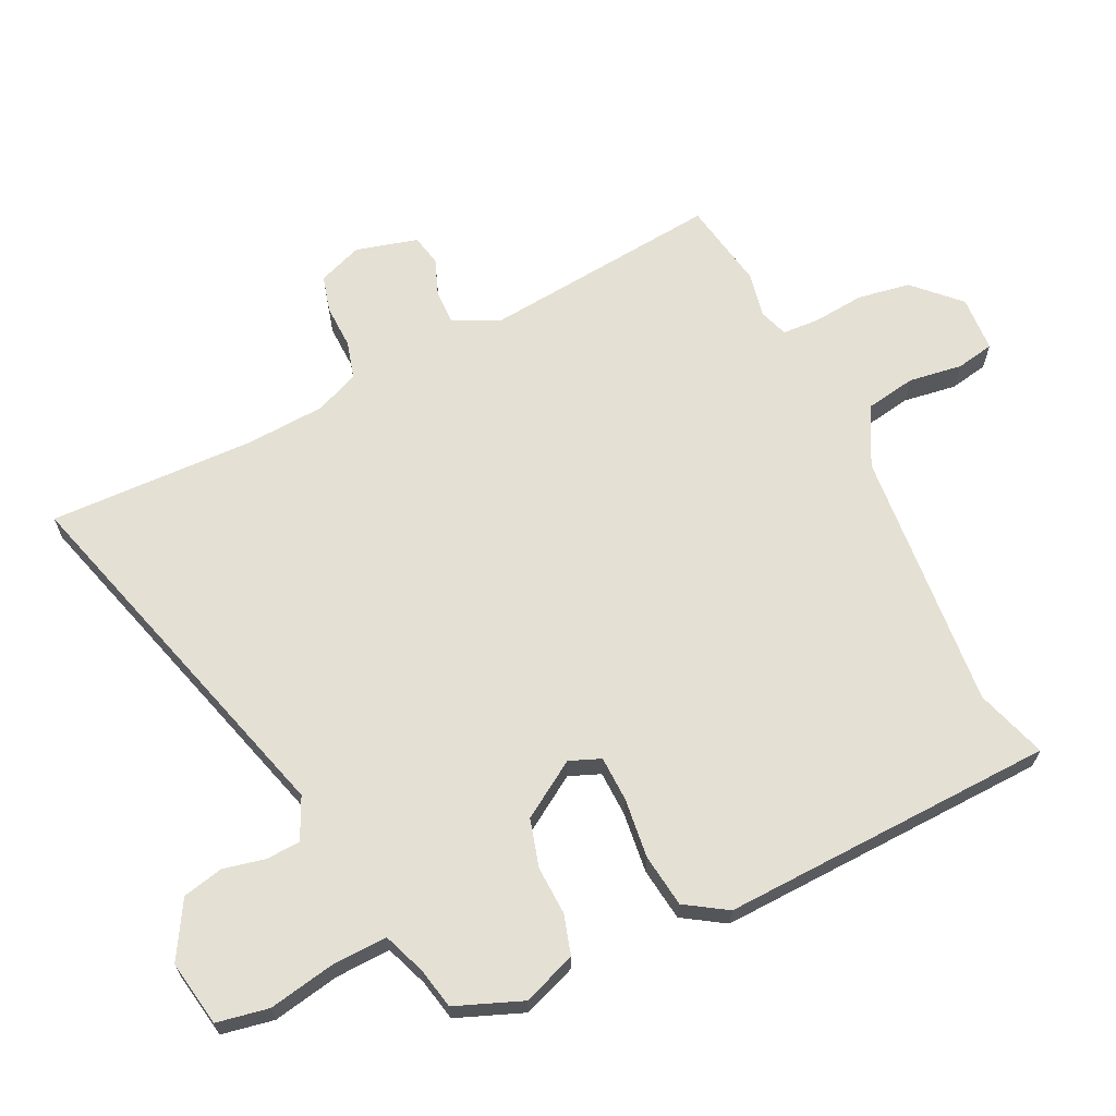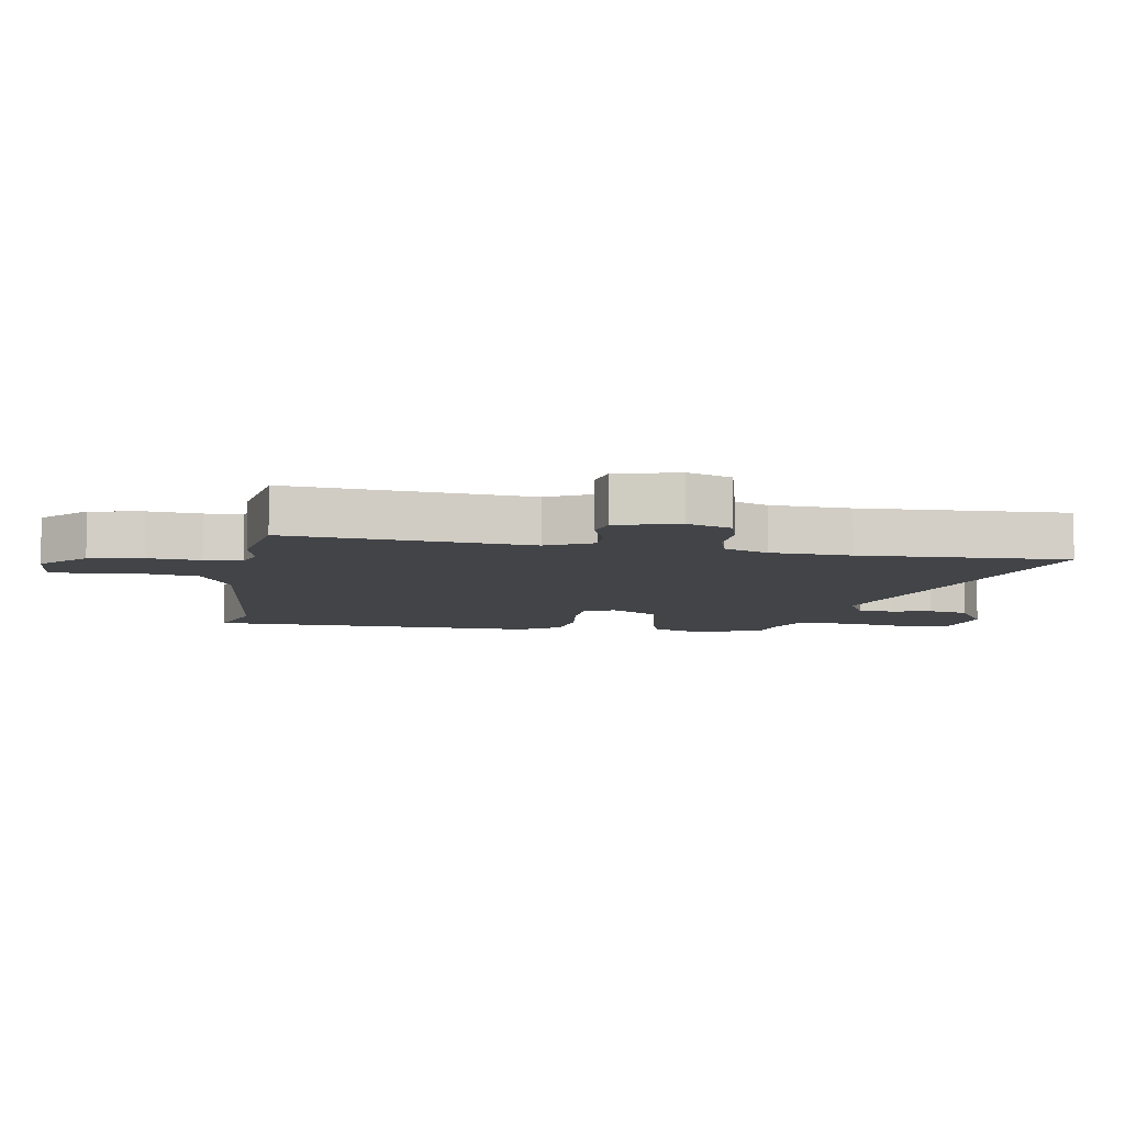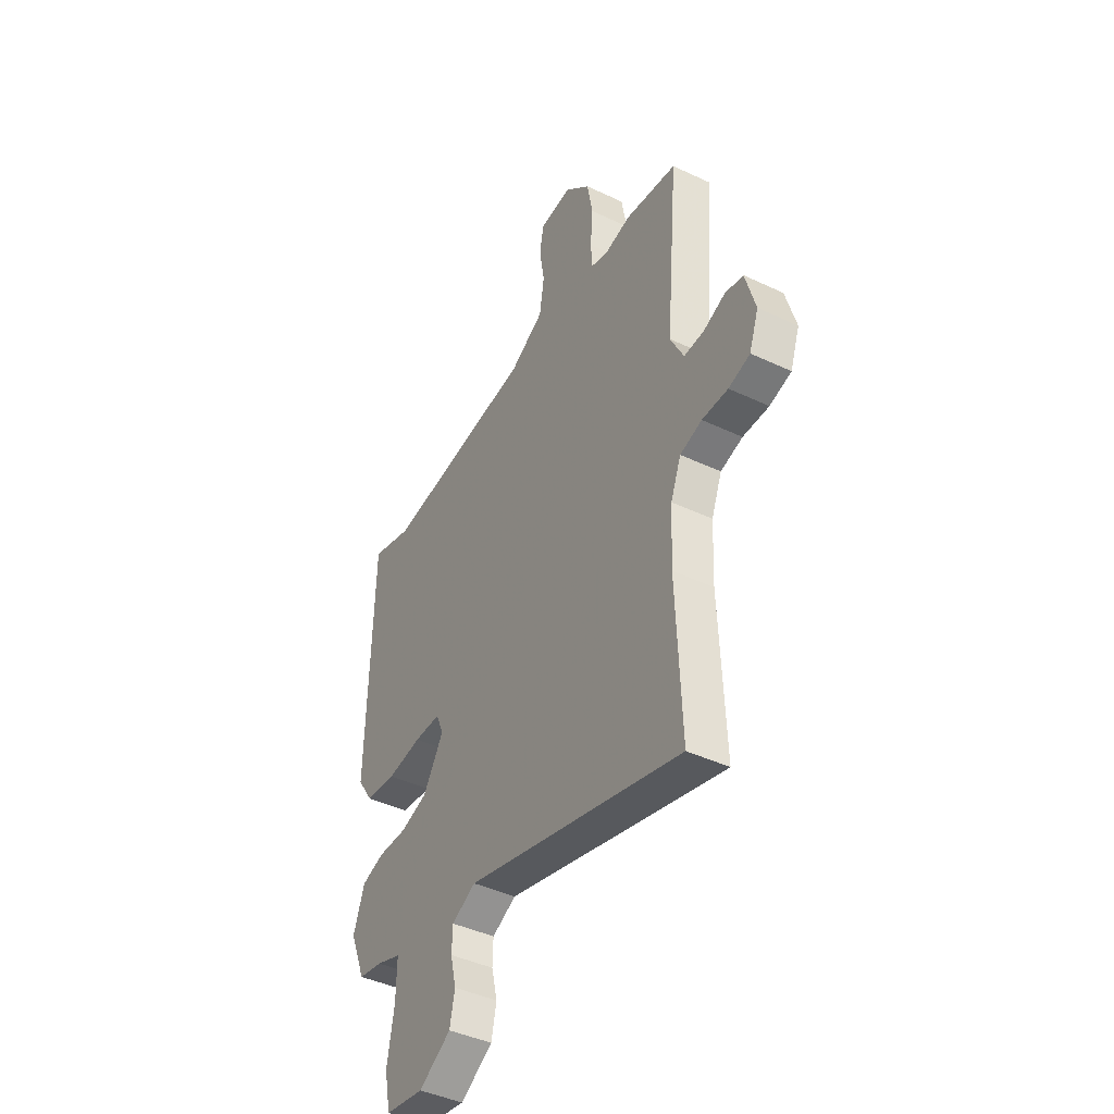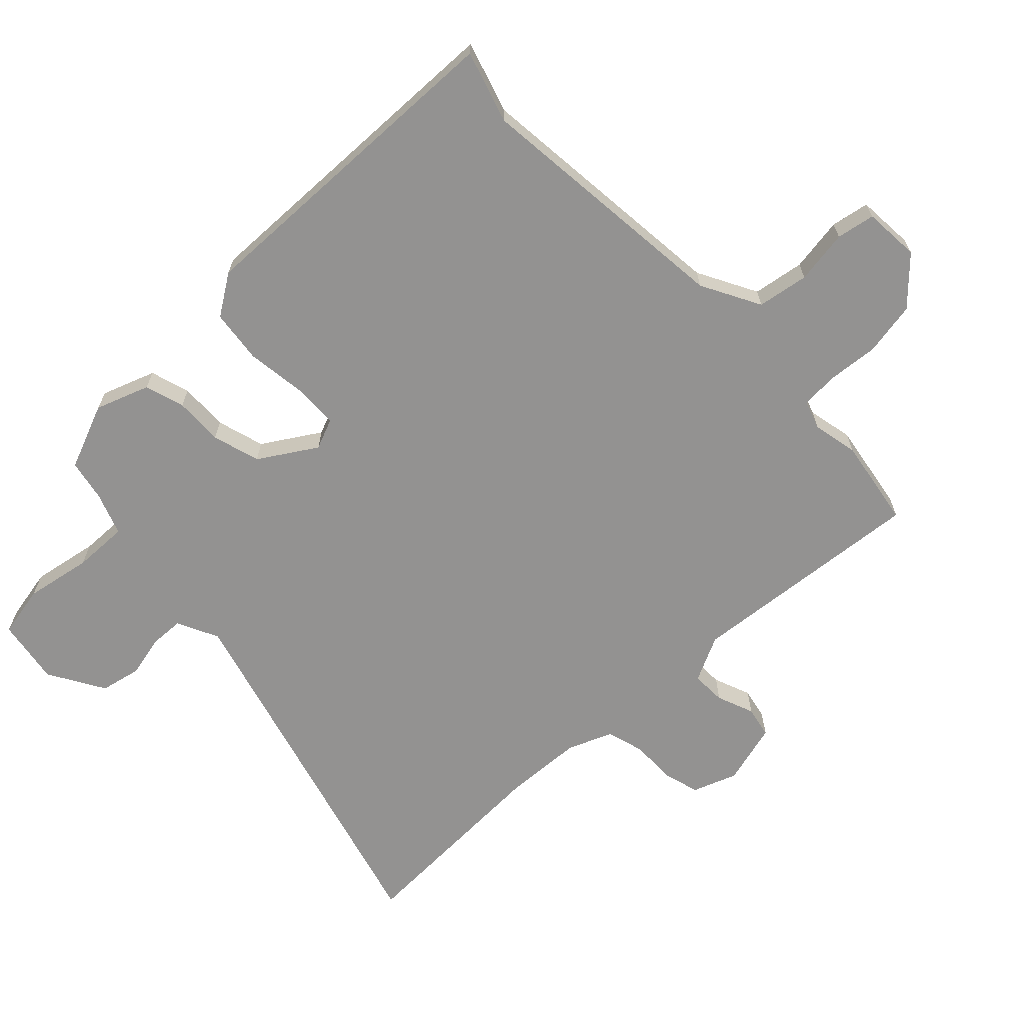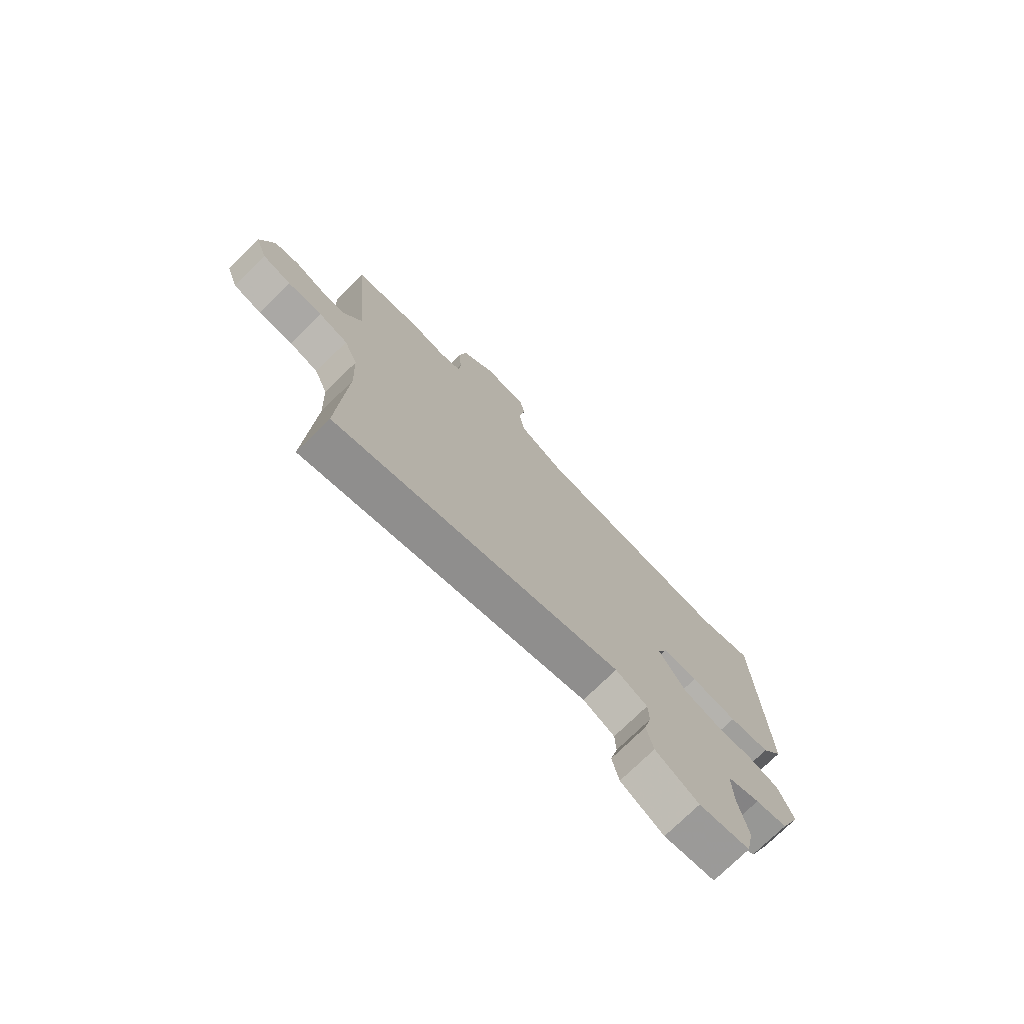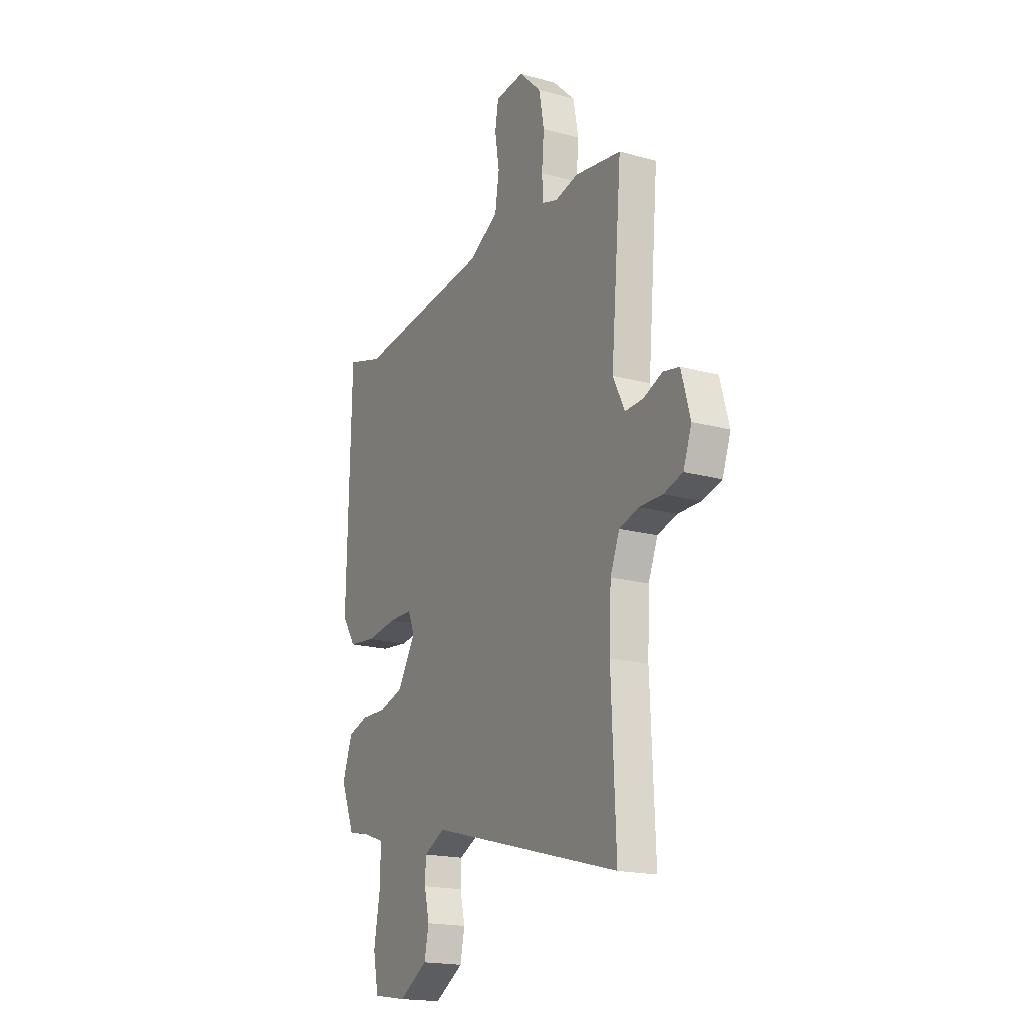
<metadata>
{"format":"obj","ext":"obj","renderer":"f3d","projection":"perspective","resolution":1024,"background":"white","views":[{"elev":65.4,"azim":-116.6,"up":"+Y"},{"elev":-7.9,"azim":80.2,"up":"+Y"},{"elev":-43.0,"azim":60.7,"up":"+Z"},{"elev":-66.4,"azim":-46.6,"up":"+Y"},{"elev":-75.6,"azim":134.3,"up":"+Z"},{"elev":-18.6,"azim":62.3,"up":"+Z"}]}
</metadata>
<code>
v -0.537 0.07 0.511
v -0.421 0.07 0.476
v 0.005 0.07 0.521
v 0.1 0.07 0.573
v 0.113 0.07 0.656
v 0.099 0.07 0.743
v 0.11 0.07 0.805
v 0.201 0.07 0.812
v 0.272 0.07 0.744
v 0.288 0.07 0.658
v 0.281 0.07 0.574
v 0.285 0.07 0.514
v 0.332 0.07 0.499
v 0.405 0.07 0.515
v 0.55 0.07 0.492
v 0.516 0.07 0.104
v 0.553 0.07 0.03
v 0.609 0.07 0.032
v 0.669 0.07 0.056
v 0.72 0.07 0.046
v 0.748 0.07 -0.054
v 0.722 0.07 -0.126
v 0.662 0.07 -0.143
v 0.59 0.07 -0.142
v 0.529 0.07 -0.16
v 0.5 0.07 -0.232
v 0.494 0.07 -0.362
v 0.508 0.07 -0.696
v -0.095 0.07 -0.533
v -0.162 0.07 -0.566
v -0.164 0.07 -0.622
v -0.148 0.07 -0.689
v -0.162 0.07 -0.755
v -0.252 0.07 -0.809
v -0.359 0.07 -0.792
v -0.376 0.07 -0.708
v -0.357 0.07 -0.6
v -0.355 0.07 -0.511
v -0.424 0.07 -0.486
v -0.491 0.07 -0.473
v -0.535 0.07 -0.366
v -0.504 0.07 -0.279
v -0.44 0.07 -0.259
v -0.361 0.07 -0.261
v -0.284 0.07 -0.238
v -0.227 0.07 -0.146
v -0.248 0.07 -0.096
v -0.322 0.07 -0.095
v -0.419 0.07 -0.108
v -0.505 0.07 -0.098
v -0.549 0.07 -0.032
v -0.537 0 0.511
v -0.421 0 0.476
v 0.005 0 0.521
v 0.1 0 0.573
v 0.113 0 0.656
v 0.099 0 0.743
v 0.11 0 0.805
v 0.201 0 0.812
v 0.272 0 0.744
v 0.288 0 0.658
v 0.281 0 0.574
v 0.285 0 0.514
v 0.332 0 0.499
v 0.405 0 0.515
v 0.55 0 0.492
v 0.516 0 0.104
v 0.553 0 0.03
v 0.609 0 0.032
v 0.669 0 0.056
v 0.72 0 0.046
v 0.748 0 -0.054
v 0.722 0 -0.126
v 0.662 0 -0.143
v 0.59 0 -0.142
v 0.529 0 -0.16
v 0.5 0 -0.232
v 0.494 0 -0.362
v 0.508 0 -0.696
v -0.095 0 -0.533
v -0.162 0 -0.566
v -0.164 0 -0.622
v -0.148 0 -0.689
v -0.162 0 -0.755
v -0.252 0 -0.809
v -0.359 0 -0.792
v -0.376 0 -0.708
v -0.357 0 -0.6
v -0.355 0 -0.511
v -0.424 0 -0.486
v -0.491 0 -0.473
v -0.535 0 -0.366
v -0.504 0 -0.279
v -0.44 0 -0.259
v -0.361 0 -0.261
v -0.284 0 -0.238
v -0.227 0 -0.146
v -0.248 0 -0.096
v -0.322 0 -0.095
v -0.419 0 -0.108
v -0.505 0 -0.098
v -0.549 0 -0.032
f 48 49 50 51
f 47 48 51 1
f 41 42 43 44
f 39 40 41 44
f 38 39 44 45
f 37 38 45 46
f 35 36 37 46
f 31 32 33 34
f 30 31 34 35
f 27 28 29
f 26 27 29
f 25 26 29 30
f 21 22 23 24
f 21 24 25
f 18 19 20 21
f 17 18 21 25
f 16 17 25 30
f 13 14 15 16
f 12 13 16 30
f 8 9 10 11
f 5 6 7 8
f 4 5 8 11
f 3 4 11 12
f 47 1 2
f 46 47 2 3
f 30 35 46
f 3 12 30 46
f 102 101 100 99
f 52 102 99 98
f 95 94 93 92
f 95 92 91 90
f 96 95 90 89
f 97 96 89 88
f 97 88 87 86
f 85 84 83 82
f 86 85 82 81
f 80 79 78
f 80 78 77
f 81 80 77 76
f 75 74 73 72
f 76 75 72
f 72 71 70 69
f 76 72 69 68
f 81 76 68 67
f 67 66 65 64
f 81 67 64 63
f 62 61 60 59
f 59 58 57 56
f 62 59 56 55
f 63 62 55 54
f 53 52 98
f 54 53 98 97
f 97 86 81
f 97 81 63 54
f 1 52 53 2
f 2 53 54 3
f 3 54 55 4
f 4 55 56 5
f 5 56 57 6
f 6 57 58 7
f 7 58 59 8
f 8 59 60 9
f 9 60 61 10
f 10 61 62 11
f 11 62 63 12
f 12 63 64 13
f 13 64 65 14
f 14 65 66 15
f 15 66 67 16
f 16 67 68 17
f 17 68 69 18
f 18 69 70 19
f 19 70 71 20
f 20 71 72 21
f 21 72 73 22
f 22 73 74 23
f 23 74 75 24
f 24 75 76 25
f 25 76 77 26
f 26 77 78 27
f 27 78 79 28
f 28 79 80 29
f 29 80 81 30
f 30 81 82 31
f 31 82 83 32
f 32 83 84 33
f 33 84 85 34
f 34 85 86 35
f 35 86 87 36
f 36 87 88 37
f 37 88 89 38
f 38 89 90 39
f 39 90 91 40
f 40 91 92 41
f 41 92 93 42
f 42 93 94 43
f 43 94 95 44
f 44 95 96 45
f 45 96 97 46
f 46 97 98 47
f 47 98 99 48
f 48 99 100 49
f 49 100 101 50
f 50 101 102 51
f 51 102 52 1

</code>
